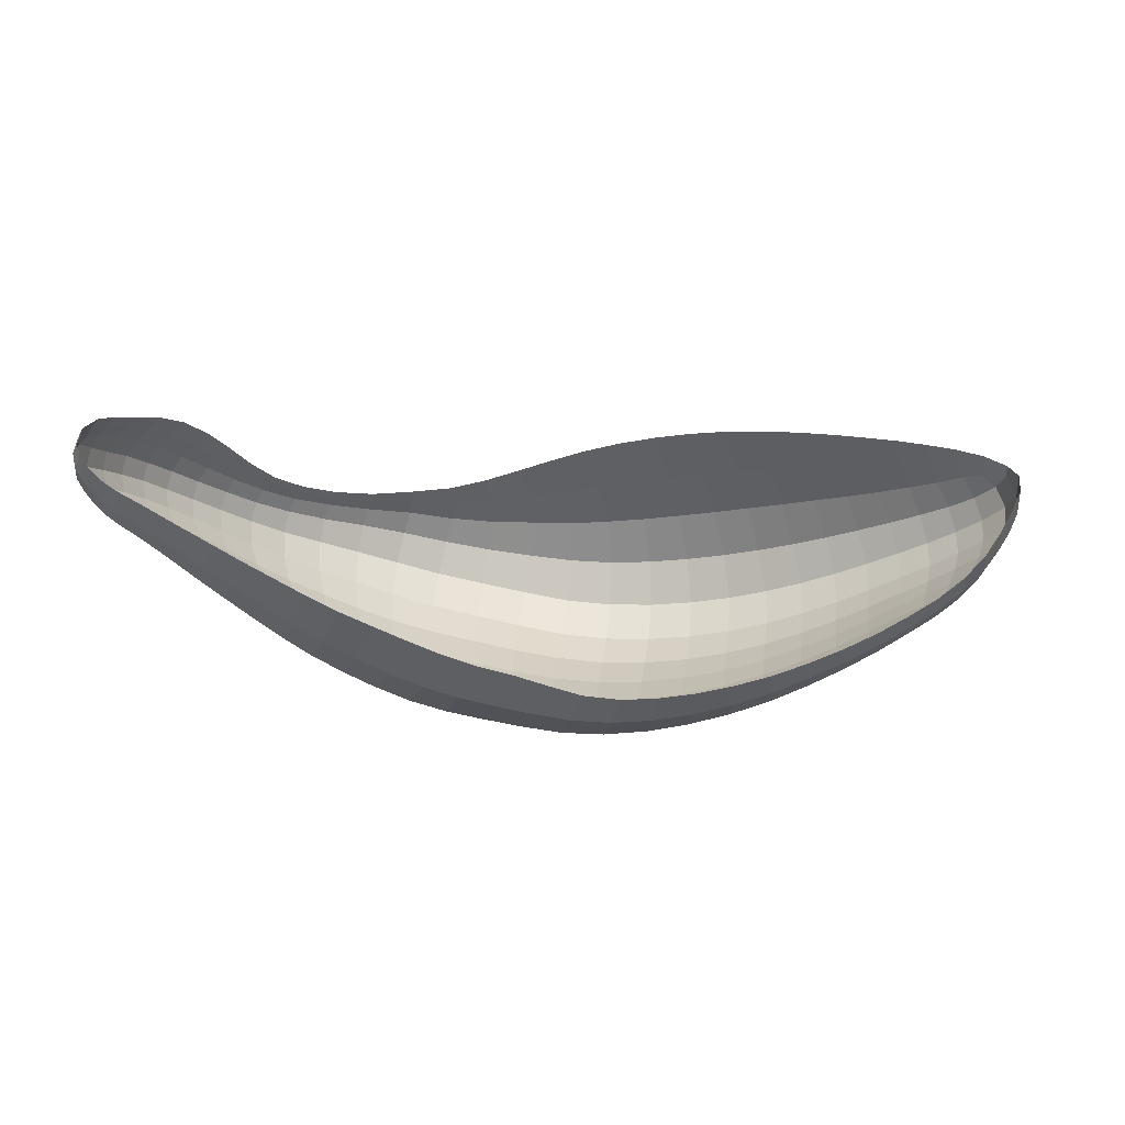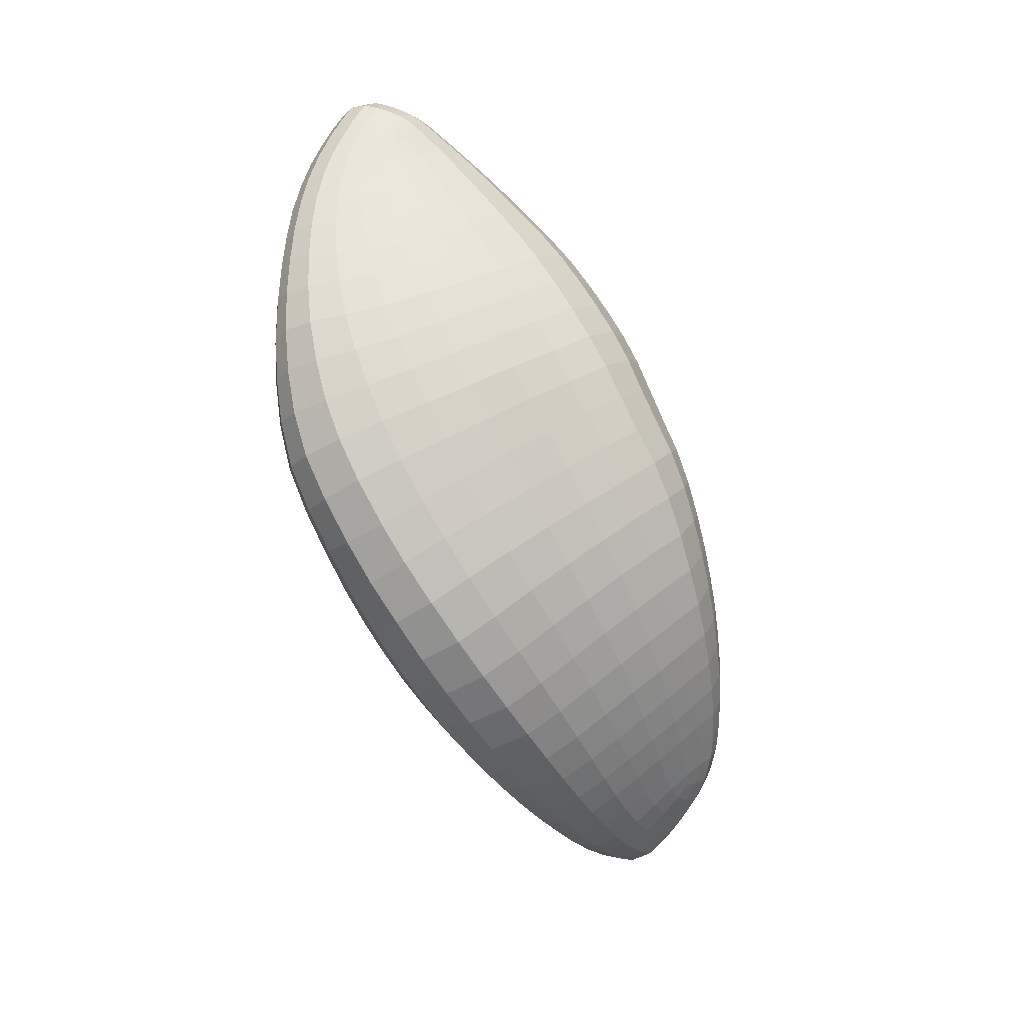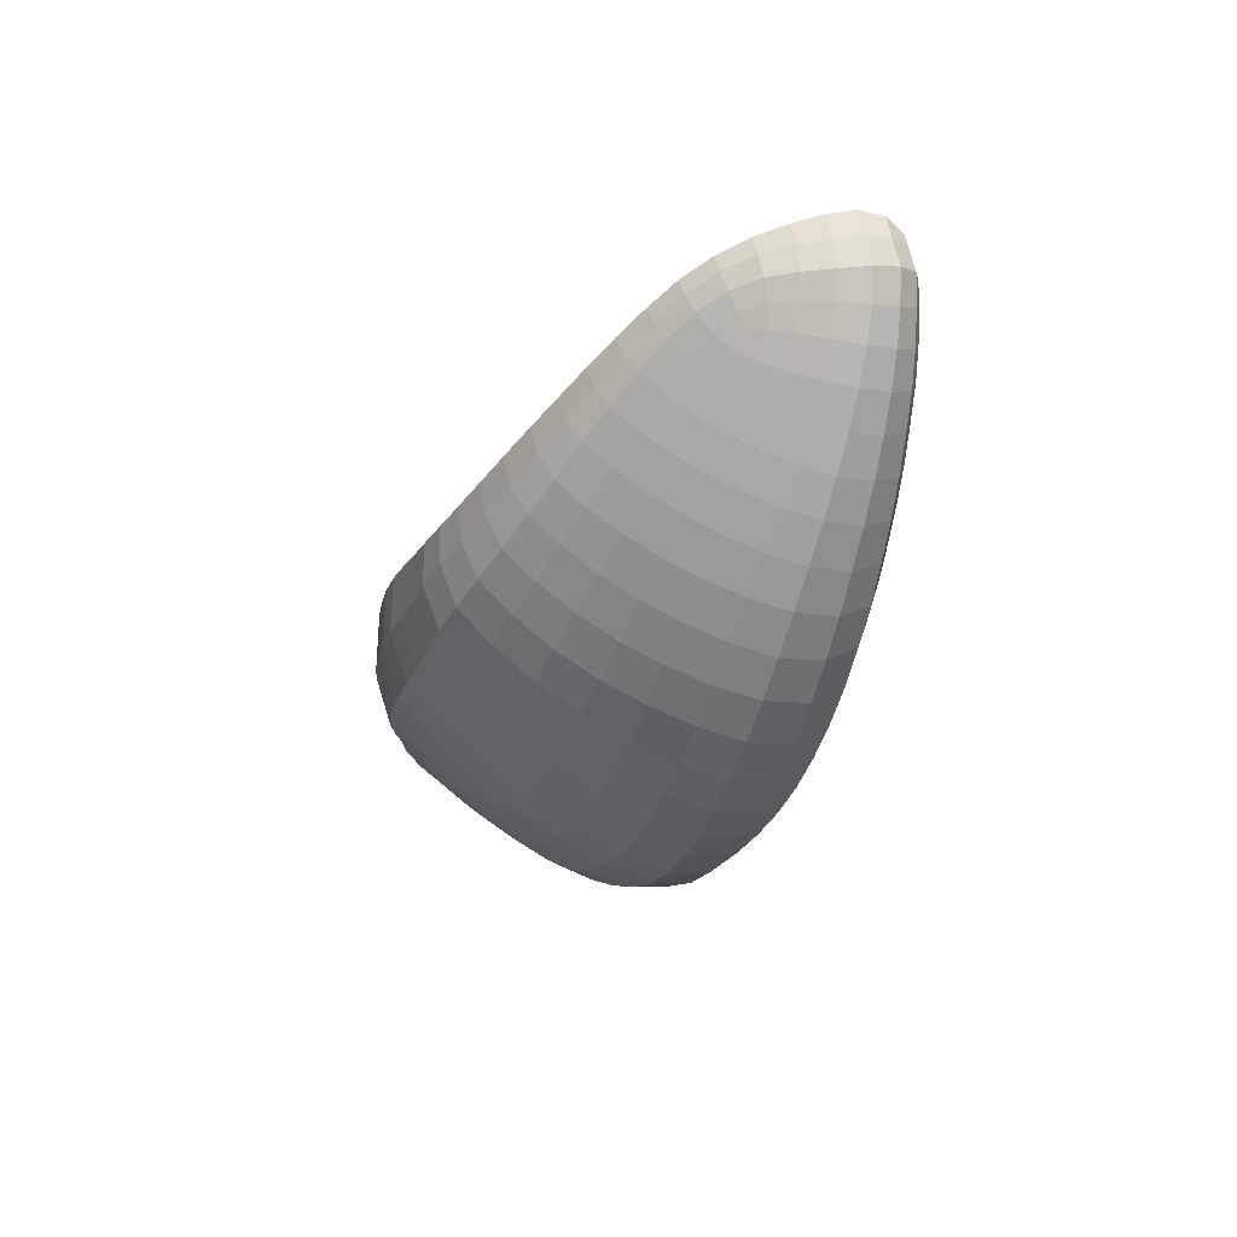
<metadata>
{"format":"obj","ext":"obj","renderer":"f3d","projection":"perspective","resolution":1024,"background":"white","views":[{"elev":43.6,"azim":173.8,"up":"+Z"},{"elev":-73.5,"azim":109.7,"up":"+Z"},{"elev":-41.4,"azim":-117.6,"up":"+Z"}]}
</metadata>
<code>
v -7.377 -0.4994 0.9822
v -7.353 -0.4867 1.182
v -6.954 -0.7124 1.165
v -7.011 -0.7159 0.8918
v -7.155 -0.6839 0.5956
v -7.394 -0.528 0.7446
v -6.545 -0.9066 1.133
v -6.634 -0.9077 0.7527
v -6.821 -0.8678 0.3548
v -6.121 -1.091 1.099
v -6.233 -1.094 0.5997
v -6.431 -1.058 0.1226
v -5.664 -1.267 1.058
v -5.784 -1.277 0.4521
v -5.988 -1.244 -0.1057
v -5.178 -1.452 1.008
v -5.313 -1.463 0.3196
v -5.527 -1.434 -0.321
v -4.665 -1.632 0.9518
v -4.812 -1.646 0.1849
v -5.038 -1.617 -0.5258
v -4.123 -1.808 0.877
v -4.303 -1.817 0.05049
v -4.54 -1.788 -0.7196
v -3.569 -1.982 0.7813
v -3.772 -1.987 -0.09433
v -4.013 -1.959 -0.9067
v -3.001 -2.141 0.6503
v -3.242 -2.137 -0.2388
v -3.479 -2.112 -1.08
v -2.44 -2.285 0.4974
v -2.69 -2.28 -0.3939
v -2.913 -2.258 -1.239
v -1.883 -2.412 0.319
v -2.145 -2.401 -0.5404
v -2.334 -2.387 -1.373
v -1.342 -2.517 0.1206
v -1.587 -2.508 -0.6798
v -1.735 -2.499 -1.475
v -0.8037 -2.608 -0.1084
v -1.041 -2.596 -0.8056
v -1.15 -2.593 -1.539
v -0.2508 -2.692 -0.3557
v -0.4513 -2.682 -0.9484
v -0.5089 -2.684 -1.544
v 0.3027 -2.75 -0.5688
v 0.2275 -2.75 -1.031
v 0.2334 -2.757 -1.515
v 0.8942 -2.805 -0.7376
v 0.8533 -2.806 -1.042
v 0.8908 -2.814 -1.43
v 1.549 -2.835 -1.006
v 1.599 -2.841 -1.25
v 1.521 -2.832 -0.777
v -7.591 -0.3577 0.6324
v -7.326 -0.5007 0.2993
v -7.689 -0.05229 0.4622
v -7.402 -0.1938 0.08646
v -7.343 0.1744 0.002976
v -7.611 0.322 0.3542
v -6.989 -0.6712 -0.01313
v -7.063 -0.3351 -0.26
v -7.008 0.06773 -0.3405
v -6.603 -0.8446 -0.3037
v -6.673 -0.4714 -0.5919
v -6.612 -0.04076 -0.6801
v -6.166 -1.012 -0.589
v -6.239 -0.6074 -0.9046
v -6.186 -0.1341 -0.9904
v -5.708 -1.183 -0.8655
v -5.786 -0.736 -1.217
v -5.728 -0.2227 -1.311
v -5.225 -1.345 -1.131
v -5.299 -0.864 -1.517
v -5.244 -0.3061 -1.614
v -4.72 -1.504 -1.376
v -4.784 -0.9912 -1.799
v -4.711 -0.3999 -1.91
v -4.188 -1.663 -1.608
v -4.236 -1.129 -2.063
v -4.158 -0.4995 -2.181
v -3.629 -1.817 -1.809
v -3.654 -1.269 -2.291
v -3.55 -0.6195 -2.423
v -3.036 -1.967 -1.984
v -3.033 -1.418 -2.48
v -2.923 -0.7509 -2.617
v -2.415 -2.109 -2.116
v -2.379 -1.569 -2.618
v -2.247 -0.8996 -2.761
v -1.766 -2.241 -2.197
v -1.69 -1.725 -2.69
v -1.549 -1.059 -2.834
v -1.115 -2.369 -2.199
v -0.973 -1.886 -2.674
v -0.8027 -1.236 -2.815
v -0.4243 -2.493 -2.131
v -0.2636 -2.053 -2.566
v -0.08118 -1.414 -2.703
v 0.3025 -2.596 -2.009
v 0.4457 -2.19 -2.41
v 0.5824 -1.553 -2.554
v 1.013 -2.685 -1.838
v 1.177 -2.303 -2.212
v 1.322 -1.679 -2.351
v 1.868 -2.377 -1.947
v 1.978 -1.759 -2.096
v 1.712 -2.728 -1.604
v -7.663 -0.2234 0.9667
v -7.649 -0.1951 1.199
v -7.769 0.09322 0.8519
v -7.737 0.1185 1.264
v -7.703 0.4269 0.7689
v -7.659 0.4742 1.285
v -6.439 1.516 0.06799
v -6.356 1.378 -0.09824
v -6.109 1.438 -0.2274
v -6.094 1.702 -0.03371
v -6.519 1.695 0.2805
v -6.118 1.925 0.1747
v -6.537 1.809 0.5646
v -6.095 2.062 0.4454
v -6.038 2.119 0.7488
v -6.488 1.861 0.8758
v -5.744 1.485 -0.4211
v -5.686 1.821 -0.1985
v -5.666 2.097 0.02737
v -5.63 2.247 0.3106
v -5.561 2.309 0.6143
v -5.296 1.541 -0.6587
v -5.236 1.914 -0.4095
v -5.199 2.236 -0.1554
v -5.129 2.414 0.155
v -5.058 2.479 0.4785
v -4.8 1.592 -0.9007
v -4.725 1.998 -0.6343
v -4.678 2.357 -0.3545
v -4.615 2.552 -0.003465
v -4.538 2.624 0.3565
v -4.249 1.634 -1.14
v -4.182 2.07 -0.8472
v -4.134 2.46 -0.5418
v -4.056 2.677 -0.1555
v -3.99 2.753 0.2515
v -3.666 1.665 -1.361
v -3.589 2.134 -1.048
v -3.544 2.555 -0.7156
v -3.493 2.788 -0.2806
v -3.435 2.869 0.1738
v -3.037 1.678 -1.547
v -2.977 2.177 -1.208
v -2.942 2.63 -0.8462
v -2.89 2.881 -0.3766
v -2.861 2.964 0.1276
v -2.387 1.668 -1.691
v -2.323 2.208 -1.324
v -2.303 2.687 -0.9372
v -2.299 2.952 -0.4274
v -2.293 3.038 0.1152
v -1.711 1.636 -1.783
v -1.664 2.212 -1.389
v -1.661 2.73 -0.9691
v -1.684 3.009 -0.4263
v -1.731 3.094 0.138
v -1.047 1.575 -1.814
v -0.9959 2.188 -1.395
v -1.004 2.743 -0.9441
v -1.082 3.041 -0.3652
v -1.181 3.126 0.2119
v -0.3954 1.5 -1.764
v -0.3779 2.123 -1.344
v -0.3805 2.714 -0.8632
v -0.464 3.027 -0.2539
v -0.6289 3.12 0.3579
v 0.2361 1.396 -1.651
v 0.2317 2.052 -1.215
v 0.2129 2.619 -0.7586
v 0.1237 2.953 -0.1099
v -0.1249 3.067 0.5738
v 0.8385 1.302 -1.503
v 0.8486 1.944 -1.071
v 0.8078 2.543 -0.5973
v 0.611 2.898 0.03705
v 0.3408 3.023 0.7883
v 1.419 1.212 -1.341
v 1.378 1.859 -0.9251
v 1.316 2.479 -0.4426
v 1.15 2.847 0.2376
v 0.8701 2.974 0.9936
v 1.646 2.758 0.4264
v 1.358 2.887 1.199
v 1.837 2.378 -0.2616
v 1.902 1.776 -0.7268
v 1.955 1.119 -1.144
v -6.507 1.163 -0.1406
v -6.715 1.262 0.0927
v -6.675 0.8377 -0.2204
v -6.945 0.9409 0.06553
v -6.859 0.458 -0.2992
v -7.167 0.5664 0.02204
v -6.866 1.394 0.3273
v -7.144 1.056 0.3311
v -7.399 0.6868 0.322
v -6.921 1.492 0.6498
v -7.238 1.127 0.6963
v -7.496 0.7772 0.7278
v -7.45 0.8278 1.22
v -7.192 1.181 1.118
v -6.88 1.54 0.9966
v -6.477 0.3733 -0.619
v -6.33 0.7573 -0.5116
v -6.201 1.118 -0.3829
v -6.059 0.302 -0.9159
v -5.93 0.7144 -0.7829
v -5.821 1.107 -0.6237
v -5.605 0.2527 -1.22
v -5.484 0.6942 -1.067
v -5.384 1.129 -0.8776
v -5.115 0.203 -1.515
v -4.992 0.6832 -1.344
v -4.885 1.148 -1.142
v -4.58 0.149 -1.8
v -4.45 0.6615 -1.616
v -4.343 1.16 -1.395
v -4.012 0.08111 -2.067
v -3.874 0.628 -1.871
v -3.756 1.159 -1.638
v -3.401 -0.007733 -2.301
v -3.255 0.5712 -2.094
v -3.136 1.136 -1.843
v -2.762 -0.1152 -2.492
v -2.611 0.4914 -2.274
v -2.48 1.091 -2.01
v -2.088 -0.2455 -2.631
v -1.936 0.3891 -2.402
v -1.81 1.018 -2.123
v -1.39 -0.3936 -2.702
v -1.244 0.2633 -2.465
v -1.125 0.9312 -2.169
v -0.6566 -0.5607 -2.682
v -0.5415 0.1328 -2.436
v -0.4528 0.8228 -2.134
v 0.04447 -0.7068 -2.569
v 0.1327 0.0004605 -2.324
v 0.1964 0.7129 -2.019
v 0.6945 -0.8436 -2.424
v 0.7766 -0.118 -2.175
v 0.8271 0.6028 -1.871
v 1.384 -0.9603 -2.234
v 1.412 -0.2214 -1.999
v 1.421 0.5134 -1.703
v 1.985 0.4239 -1.491
v 1.998 -0.3025 -1.774
v 2.007 -1.038 -1.992
v 5.789 0.825 2.474
v 5.684 0.8652 2.872
v 5.415 1.029 2.79
v 5.536 0.9798 2.377
v 5.832 0.6797 2.131
v 5.602 0.8146 2.024
v 5.618 0.5633 1.814
v 5.782 0.539 1.955
v 5.117 1.21 2.686
v 5.258 1.151 2.257
v 5.347 0.9597 1.879
v 5.38 0.6455 1.631
v 4.785 1.407 2.566
v 4.943 1.339 2.106
v 5.063 1.114 1.694
v 5.104 0.7495 1.41
v 4.421 1.616 2.434
v 4.607 1.535 1.928
v 4.744 1.284 1.476
v 4.796 0.8686 1.158
v 4.033 1.828 2.28
v 4.239 1.738 1.733
v 4.397 1.456 1.237
v 4.458 0.9957 0.8878
v 3.624 2.042 2.125
v 3.85 1.942 1.521
v 4.028 1.634 0.9852
v 4.093 1.131 0.6021
v 3.197 2.26 1.955
v 3.449 2.148 1.304
v 3.637 1.817 0.721
v 3.71 1.27 0.3082
v 2.748 2.459 1.776
v 3.015 2.341 1.076
v 3.229 1.981 0.4612
v 3.307 1.404 0.02664
v 2.275 2.628 1.594
v 2.572 2.497 0.8471
v 2.792 2.125 0.2096
v 2.873 1.532 -0.2382
v 1.809 2.77 1.396
v 2.117 2.635 0.6275
v 2.332 2.256 -0.0333
v 2.406 1.657 -0.4906
v 5.884 0.3982 1.952
v 5.682 0.3223 1.704
v 5.985 0.2354 1.964
v 5.768 0.1138 1.674
v 6.07 0.09303 1.988
v 5.864 -0.08201 1.685
v 5.965 -0.2698 1.722
v 6.16 -0.04385 2.033
v 5.445 0.3307 1.468
v 5.531 0.03876 1.39
v 5.633 -0.2212 1.379
v 5.756 -0.4668 1.417
v 5.174 0.3729 1.207
v 5.269 0.006762 1.095
v 5.384 -0.3349 1.06
v 5.511 -0.6477 1.077
v 4.875 0.433 0.9211
v 4.976 -0.005155 0.7746
v 5.096 -0.4207 0.7103
v 5.228 -0.7958 0.7075
v 4.541 0.5045 0.6148
v 4.644 0.002124 0.4332
v 4.764 -0.4817 0.3371
v 4.892 -0.9215 0.3068
v 4.179 0.5891 0.2948
v 4.277 0.03109 0.07701
v 4.389 -0.5157 -0.0546
v 4.513 -1.017 -0.1121
v 3.794 0.689 -0.0301
v 3.882 0.08352 -0.2854
v 3.981 -0.5194 -0.4548
v 4.095 -1.087 -0.5446
v 3.382 0.7951 -0.3404
v 3.453 0.1553 -0.6301
v 3.529 -0.4971 -0.8399
v 3.621 -1.125 -0.9699
v 2.938 0.904 -0.6264
v 2.99 0.2384 -0.9437
v 3.04 -0.4484 -1.187
v 3.103 -1.129 -1.355
v 2.461 1.015 -0.8957
v 2.502 0.3295 -1.232
v 2.533 -0.3802 -1.497
v 2.562 -1.096 -1.698
v 6.008 0.5421 2.216
v 5.975 0.6739 2.548
v 5.882 0.7069 2.925
v 6.122 0.4139 2.268
v 6.106 0.5276 2.614
v 6.005 0.5749 2.96
v 6.219 0.2885 2.32
v 6.195 0.4118 2.657
v 6.104 0.447 2.999
v 6.284 0.2779 2.714
v 6.181 0.3367 3.028
v 6.298 0.166 2.36
v 6.151 -0.513 2.928
v 6.196 -0.5677 2.785
v 6.077 -0.7402 2.634
v 5.936 -0.752 2.777
v 5.809 -0.7627 2.923
v 6.017 -0.505 3.116
v 5.888 -0.9807 2.376
v 5.707 -1.008 2.535
v 5.564 -1.025 2.687
v 5.653 -1.258 2.037
v 5.449 -1.29 2.215
v 5.261 -1.311 2.419
v 5.381 -1.511 1.664
v 5.163 -1.545 1.853
v 4.927 -1.59 2.056
v 5.077 -1.736 1.259
v 4.857 -1.774 1.437
v 4.628 -1.823 1.612
v 4.735 -1.931 0.8324
v 4.546 -1.963 0.991
v 4.344 -2.008 1.131
v 4.361 -2.108 0.3971
v 4.207 -2.133 0.5333
v 4.062 -2.164 0.6448
v 3.936 -2.285 -0.0289
v 3.822 -2.3 0.1004
v 3.729 -2.317 0.1939
v 3.465 -2.454 -0.4154
v 3.367 -2.464 -0.2776
v 3.303 -2.472 -0.1791
v 2.91 -2.619 -0.7469
v 2.839 -2.621 -0.5963
v 2.783 -2.627 -0.485
v 2.292 -2.76 -1.031
v 2.22 -2.758 -0.8363
v 2.187 -2.758 -0.701
v 6.211 -0.2213 3.187
v 6.31 -0.306 2.958
v 6.346 -0.4326 2.731
v 6.281 0.04587 3.121
v 6.381 -0.04348 2.886
v 6.427 -0.2519 2.565
v 6.233 0.2394 3.073
v 6.355 0.1482 2.769
v 6.393 -0.005709 2.434
v 6.26 -0.2263 2.113
v 6.307 -0.4525 2.274
v 6.22 -0.6496 2.472
v 6.077 -0.4737 1.811
v 6.124 -0.7063 1.974
v 6.049 -0.8824 2.177
v 5.87 -0.7174 1.497
v 5.907 -0.9593 1.646
v 5.821 -1.153 1.843
v 5.622 -0.9358 1.145
v 5.647 -1.205 1.281
v 5.557 -1.4 1.468
v 5.333 -1.133 0.7575
v 5.348 -1.421 0.8847
v 5.248 -1.628 1.068
v 4.994 -1.304 0.3437
v 4.999 -1.622 0.4692
v 4.9 -1.827 0.6504
v 4.611 -1.458 -0.09011
v 4.609 -1.803 0.03648
v 4.504 -2.017 0.2226
v 4.186 -1.586 -0.5397
v 4.176 -1.977 -0.4067
v 4.071 -2.198 -0.2082
v 3.697 -1.693 -0.9886
v 3.68 -2.134 -0.8434
v 3.577 -2.376 -0.611
v 3.154 -1.763 -1.401
v 3.123 -2.27 -1.244
v 3.018 -2.535 -0.9793
v 2.577 -1.789 -1.775
v 2.511 -2.359 -1.619
v 2.393 -2.669 -1.305
f 1 2 3 4
f 4 5 6 1
f 4 3 7 8
f 8 9 5 4
f 8 7 10 11
f 11 12 9 8
f 11 10 13 14
f 14 15 12 11
f 14 13 16 17
f 17 18 15 14
f 17 16 19 20
f 20 21 18 17
f 20 19 22 23
f 23 24 21 20
f 23 22 25 26
f 26 27 24 23
f 26 25 28 29
f 29 30 27 26
f 29 28 31 32
f 32 33 30 29
f 32 31 34 35
f 35 36 33 32
f 35 34 37 38
f 38 39 36 35
f 38 37 40 41
f 41 42 39 38
f 41 40 43 44
f 44 45 42 41
f 44 43 46 47
f 47 48 45 44
f 47 46 49 50
f 50 51 48 47
f 52 53 51 50
f 50 49 54 52
f 55 6 5 56
f 57 55 56 58
f 58 59 60 57
f 56 5 9 61
f 58 56 61 62
f 62 63 59 58
f 61 9 12 64
f 62 61 64 65
f 65 66 63 62
f 64 12 15 67
f 65 64 67 68
f 68 69 66 65
f 67 15 18 70
f 68 67 70 71
f 71 72 69 68
f 70 18 21 73
f 71 70 73 74
f 74 75 72 71
f 73 21 24 76
f 74 73 76 77
f 77 78 75 74
f 76 24 27 79
f 77 76 79 80
f 80 81 78 77
f 79 27 30 82
f 80 79 82 83
f 83 84 81 80
f 82 30 33 85
f 83 82 85 86
f 86 87 84 83
f 85 33 36 88
f 86 85 88 89
f 89 90 87 86
f 88 36 39 91
f 89 88 91 92
f 92 93 90 89
f 91 39 42 94
f 92 91 94 95
f 95 96 93 92
f 94 42 45 97
f 95 94 97 98
f 98 99 96 95
f 97 45 48 100
f 98 97 100 101
f 101 102 99 98
f 100 48 51 103
f 101 100 103 104
f 104 105 102 101
f 106 107 105 104
f 108 106 104 103
f 103 51 53 108
f 1 6 55 109
f 109 110 2 1
f 109 55 57 111
f 111 112 110 109
f 113 114 112 111
f 111 57 60 113
f 115 116 117 118
f 119 115 118 120
f 121 119 120 122
f 122 123 124 121
f 118 117 125 126
f 120 118 126 127
f 122 120 127 128
f 128 129 123 122
f 126 125 130 131
f 127 126 131 132
f 128 127 132 133
f 133 134 129 128
f 131 130 135 136
f 132 131 136 137
f 133 132 137 138
f 138 139 134 133
f 136 135 140 141
f 137 136 141 142
f 138 137 142 143
f 143 144 139 138
f 141 140 145 146
f 142 141 146 147
f 143 142 147 148
f 148 149 144 143
f 146 145 150 151
f 147 146 151 152
f 148 147 152 153
f 153 154 149 148
f 151 150 155 156
f 152 151 156 157
f 153 152 157 158
f 158 159 154 153
f 156 155 160 161
f 157 156 161 162
f 158 157 162 163
f 163 164 159 158
f 161 160 165 166
f 162 161 166 167
f 163 162 167 168
f 168 169 164 163
f 166 165 170 171
f 167 166 171 172
f 168 167 172 173
f 173 174 169 168
f 171 170 175 176
f 172 171 176 177
f 173 172 177 178
f 178 179 174 173
f 176 175 180 181
f 177 176 181 182
f 178 177 182 183
f 183 184 179 178
f 181 180 185 186
f 182 181 186 187
f 183 182 187 188
f 188 189 184 183
f 190 191 189 188
f 192 190 188 187
f 193 192 187 186
f 186 185 194 193
f 195 116 115 196
f 197 195 196 198
f 199 197 198 200
f 200 59 63 199
f 196 115 119 201
f 198 196 201 202
f 200 198 202 203
f 203 60 59 200
f 201 119 121 204
f 202 201 204 205
f 203 202 205 206
f 206 113 60 203
f 207 114 113 206
f 208 207 206 205
f 209 208 205 204
f 204 121 124 209
f 199 63 66 210
f 197 199 210 211
f 195 197 211 212
f 212 117 116 195
f 210 66 69 213
f 211 210 213 214
f 212 211 214 215
f 215 125 117 212
f 213 69 72 216
f 214 213 216 217
f 215 214 217 218
f 218 130 125 215
f 216 72 75 219
f 217 216 219 220
f 218 217 220 221
f 221 135 130 218
f 219 75 78 222
f 220 219 222 223
f 221 220 223 224
f 224 140 135 221
f 222 78 81 225
f 223 222 225 226
f 224 223 226 227
f 227 145 140 224
f 225 81 84 228
f 226 225 228 229
f 227 226 229 230
f 230 150 145 227
f 228 84 87 231
f 229 228 231 232
f 230 229 232 233
f 233 155 150 230
f 231 87 90 234
f 232 231 234 235
f 233 232 235 236
f 236 160 155 233
f 234 90 93 237
f 235 234 237 238
f 236 235 238 239
f 239 165 160 236
f 237 93 96 240
f 238 237 240 241
f 239 238 241 242
f 242 170 165 239
f 240 96 99 243
f 241 240 243 244
f 242 241 244 245
f 245 175 170 242
f 243 99 102 246
f 244 243 246 247
f 245 244 247 248
f 248 180 175 245
f 246 102 105 249
f 247 246 249 250
f 248 247 250 251
f 251 185 180 248
f 252 194 185 251
f 253 252 251 250
f 254 253 250 249
f 249 105 107 254
f 255 256 257 258
f 259 255 258 260
f 260 261 262 259
f 258 257 263 264
f 260 258 264 265
f 265 266 261 260
f 264 263 267 268
f 265 264 268 269
f 269 270 266 265
f 268 267 271 272
f 269 268 272 273
f 273 274 270 269
f 272 271 275 276
f 273 272 276 277
f 277 278 274 273
f 276 275 279 280
f 277 276 280 281
f 281 282 278 277
f 280 279 283 284
f 281 280 284 285
f 285 286 282 281
f 284 283 287 288
f 285 284 288 289
f 289 290 286 285
f 288 287 291 292
f 289 288 292 293
f 293 294 290 289
f 292 291 295 296
f 293 292 296 297
f 297 298 294 293
f 192 193 298 297
f 190 192 297 296
f 296 295 191 190
f 299 262 261 300
f 301 299 300 302
f 303 301 302 304
f 304 305 306 303
f 300 261 266 307
f 302 300 307 308
f 304 302 308 309
f 309 310 305 304
f 307 266 270 311
f 308 307 311 312
f 309 308 312 313
f 313 314 310 309
f 311 270 274 315
f 312 311 315 316
f 313 312 316 317
f 317 318 314 313
f 315 274 278 319
f 316 315 319 320
f 317 316 320 321
f 321 322 318 317
f 319 278 282 323
f 320 319 323 324
f 321 320 324 325
f 325 326 322 321
f 323 282 286 327
f 324 323 327 328
f 325 324 328 329
f 329 330 326 325
f 327 286 290 331
f 328 327 331 332
f 329 328 332 333
f 333 334 330 329
f 331 290 294 335
f 332 331 335 336
f 333 332 336 337
f 337 338 334 333
f 335 294 298 339
f 336 335 339 340
f 337 336 340 341
f 341 342 338 337
f 253 254 342 341
f 252 253 341 340
f 194 252 340 339
f 339 298 193 194
f 259 262 299 343
f 255 259 343 344
f 344 345 256 255
f 343 299 301 346
f 344 343 346 347
f 347 348 345 344
f 346 301 303 349
f 347 346 349 350
f 350 351 348 347
f 352 353 351 350
f 354 352 350 349
f 349 303 306 354
f 355 356 357 358
f 358 359 360 355
f 358 357 361 362
f 362 363 359 358
f 362 361 364 365
f 365 366 363 362
f 365 364 367 368
f 368 369 366 365
f 368 367 370 371
f 371 372 369 368
f 371 370 373 374
f 374 375 372 371
f 374 373 376 377
f 377 378 375 374
f 377 376 379 380
f 380 381 378 377
f 380 379 382 383
f 383 384 381 380
f 383 382 385 386
f 386 387 384 383
f 386 385 388 389
f 389 390 387 386
f 52 54 390 389
f 389 388 53 52
f 355 360 391 392
f 392 393 356 355
f 392 391 394 395
f 395 396 393 392
f 395 394 397 398
f 398 399 396 395
f 352 354 399 398
f 398 397 353 352
f 399 354 306 400
f 396 399 400 401
f 393 396 401 402
f 402 357 356 393
f 400 306 305 403
f 401 400 403 404
f 402 401 404 405
f 405 361 357 402
f 403 305 310 406
f 404 403 406 407
f 405 404 407 408
f 408 364 361 405
f 406 310 314 409
f 407 406 409 410
f 408 407 410 411
f 411 367 364 408
f 409 314 318 412
f 410 409 412 413
f 411 410 413 414
f 414 370 367 411
f 412 318 322 415
f 413 412 415 416
f 414 413 416 417
f 417 373 370 414
f 415 322 326 418
f 416 415 418 419
f 417 416 419 420
f 420 376 373 417
f 418 326 330 421
f 419 418 421 422
f 420 419 422 423
f 423 379 376 420
f 421 330 334 424
f 422 421 424 425
f 423 422 425 426
f 426 382 379 423
f 424 334 338 427
f 425 424 427 428
f 426 425 428 429
f 429 385 382 426
f 427 338 342 430
f 428 427 430 431
f 429 428 431 432
f 432 388 385 429
f 108 53 388 432
f 106 108 432 431
f 107 106 431 430
f 430 342 254 107

</code>
